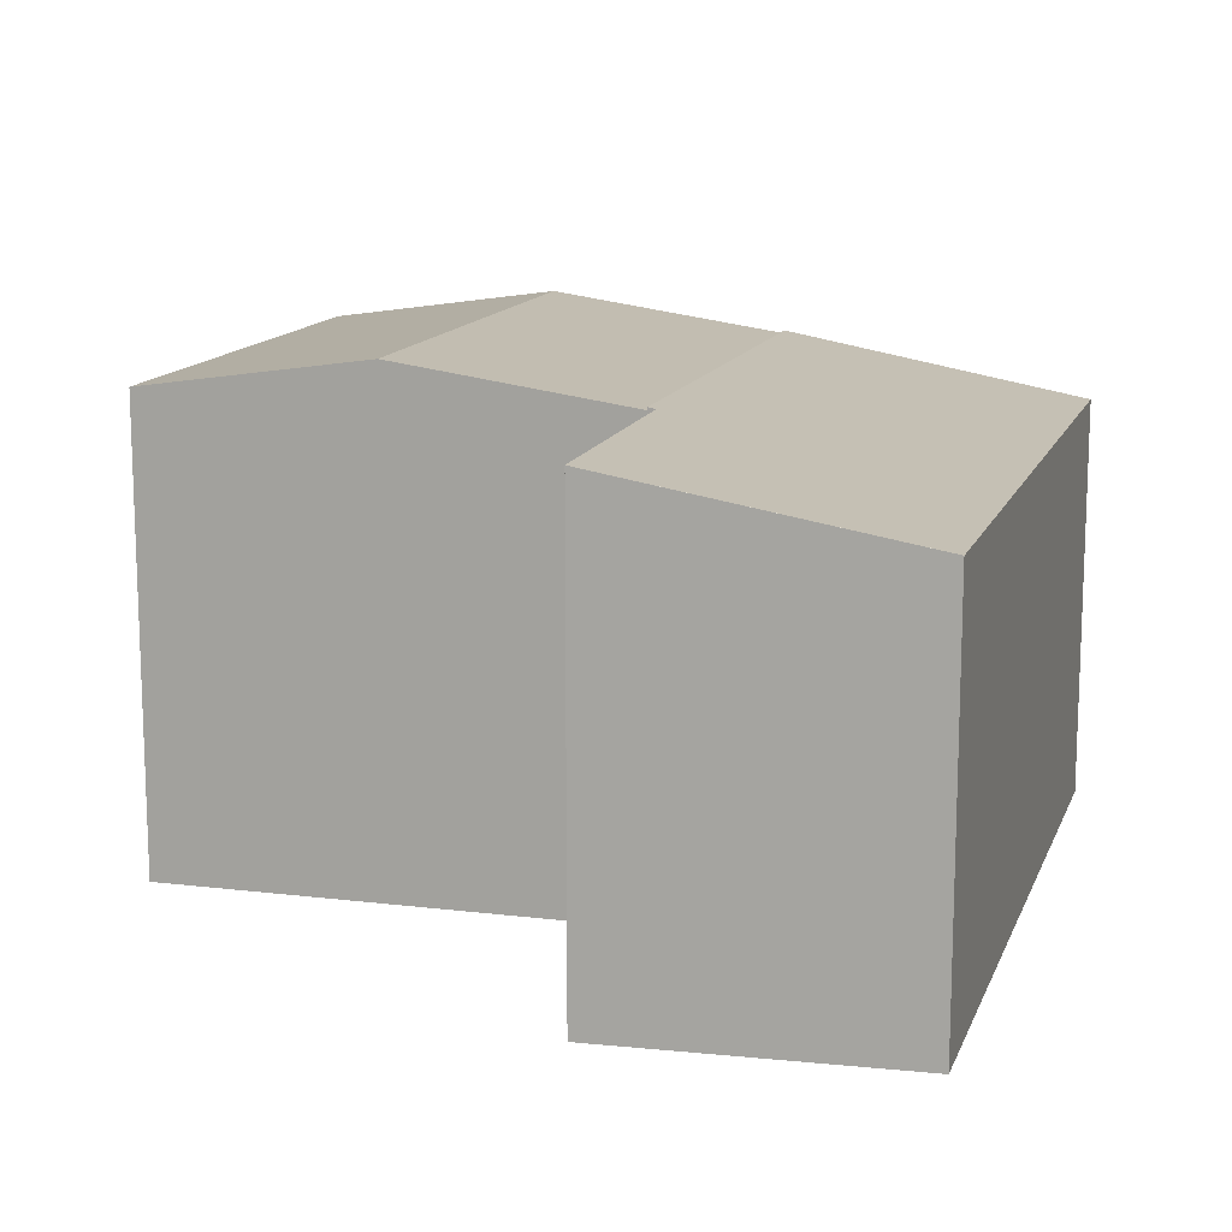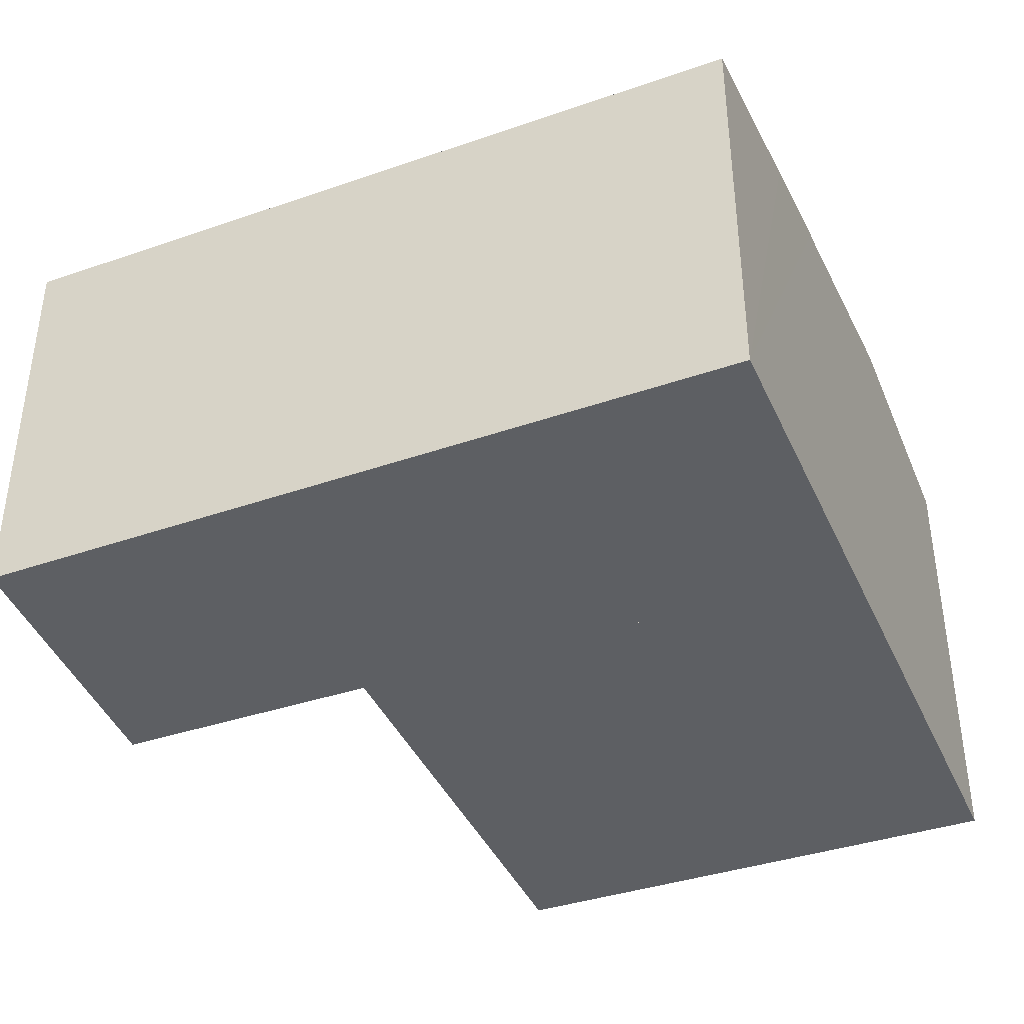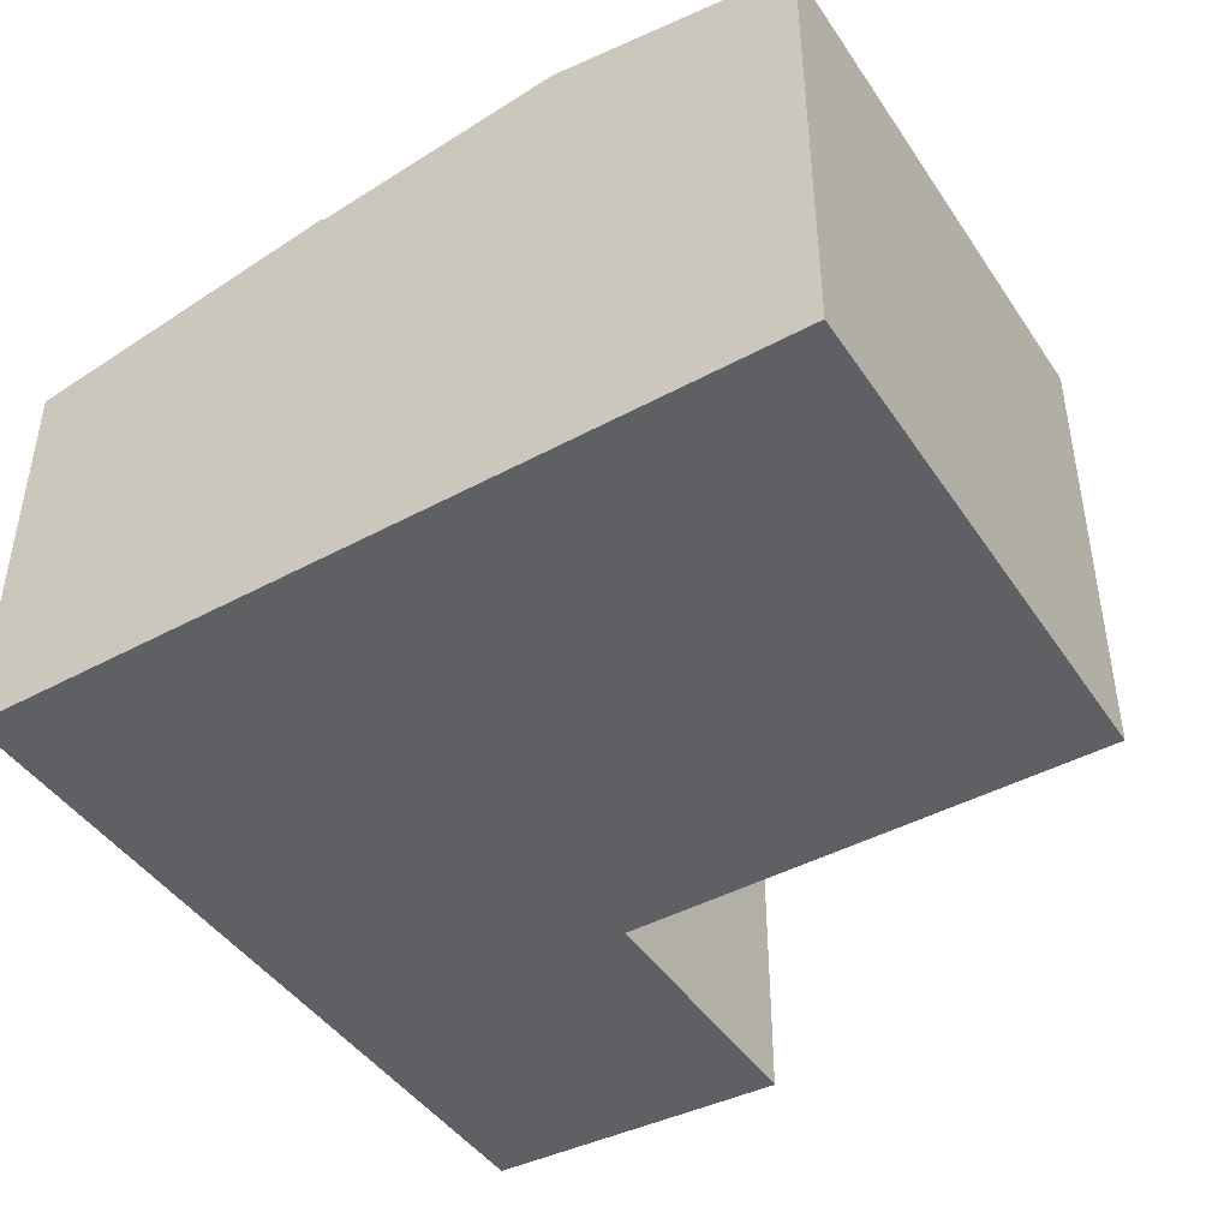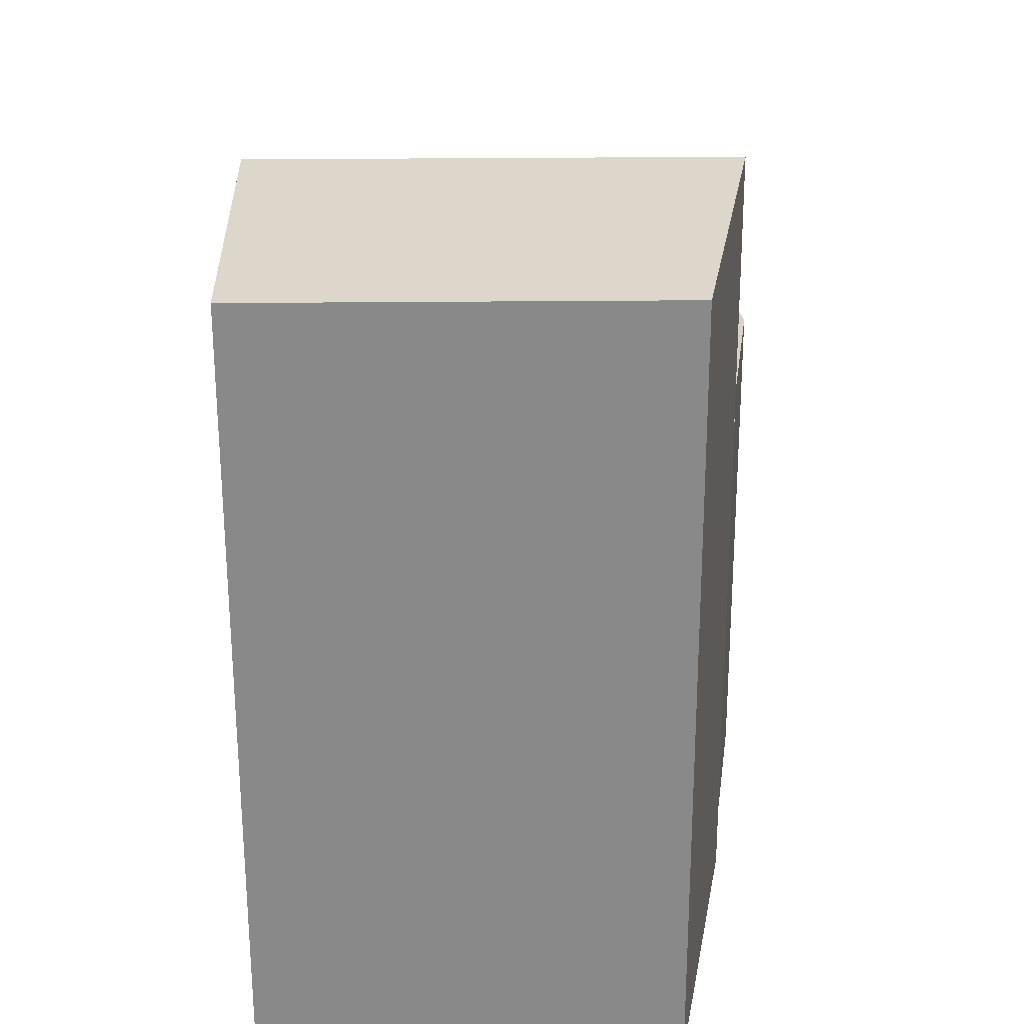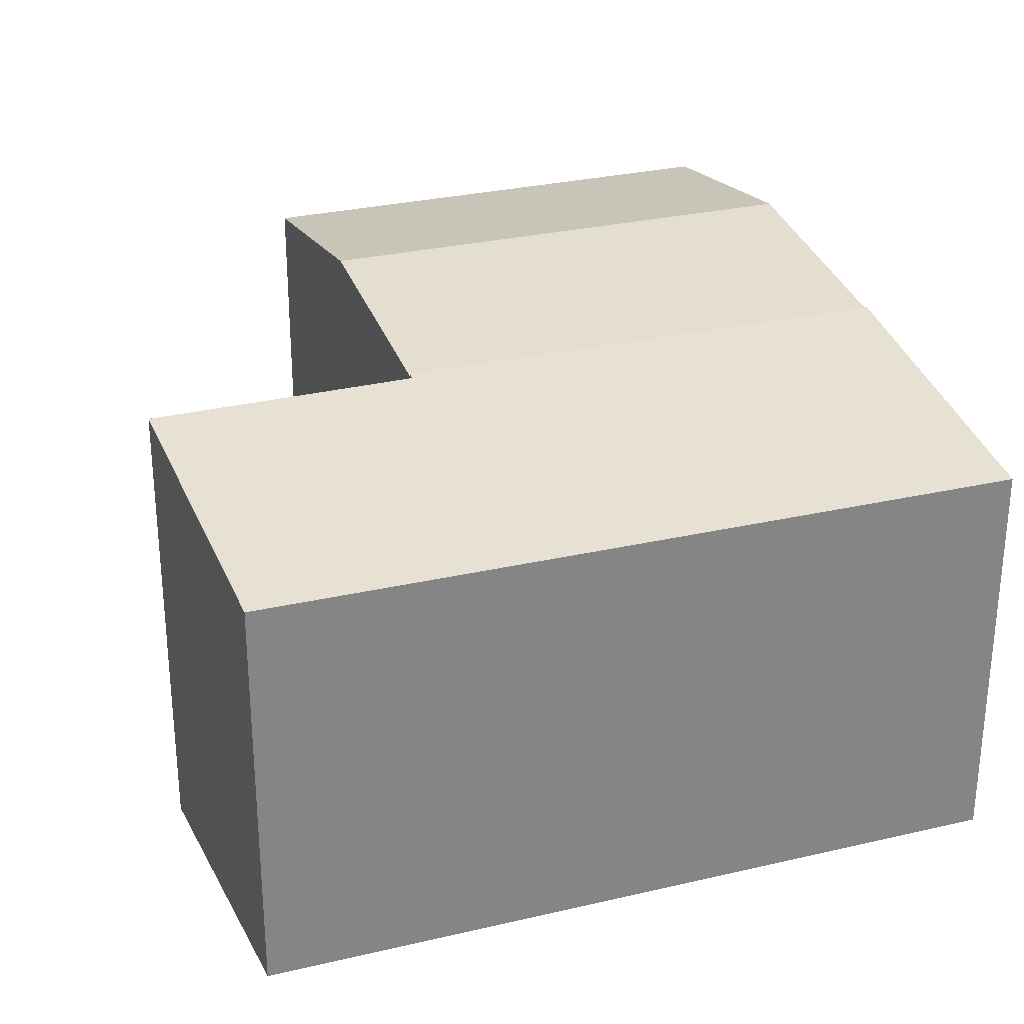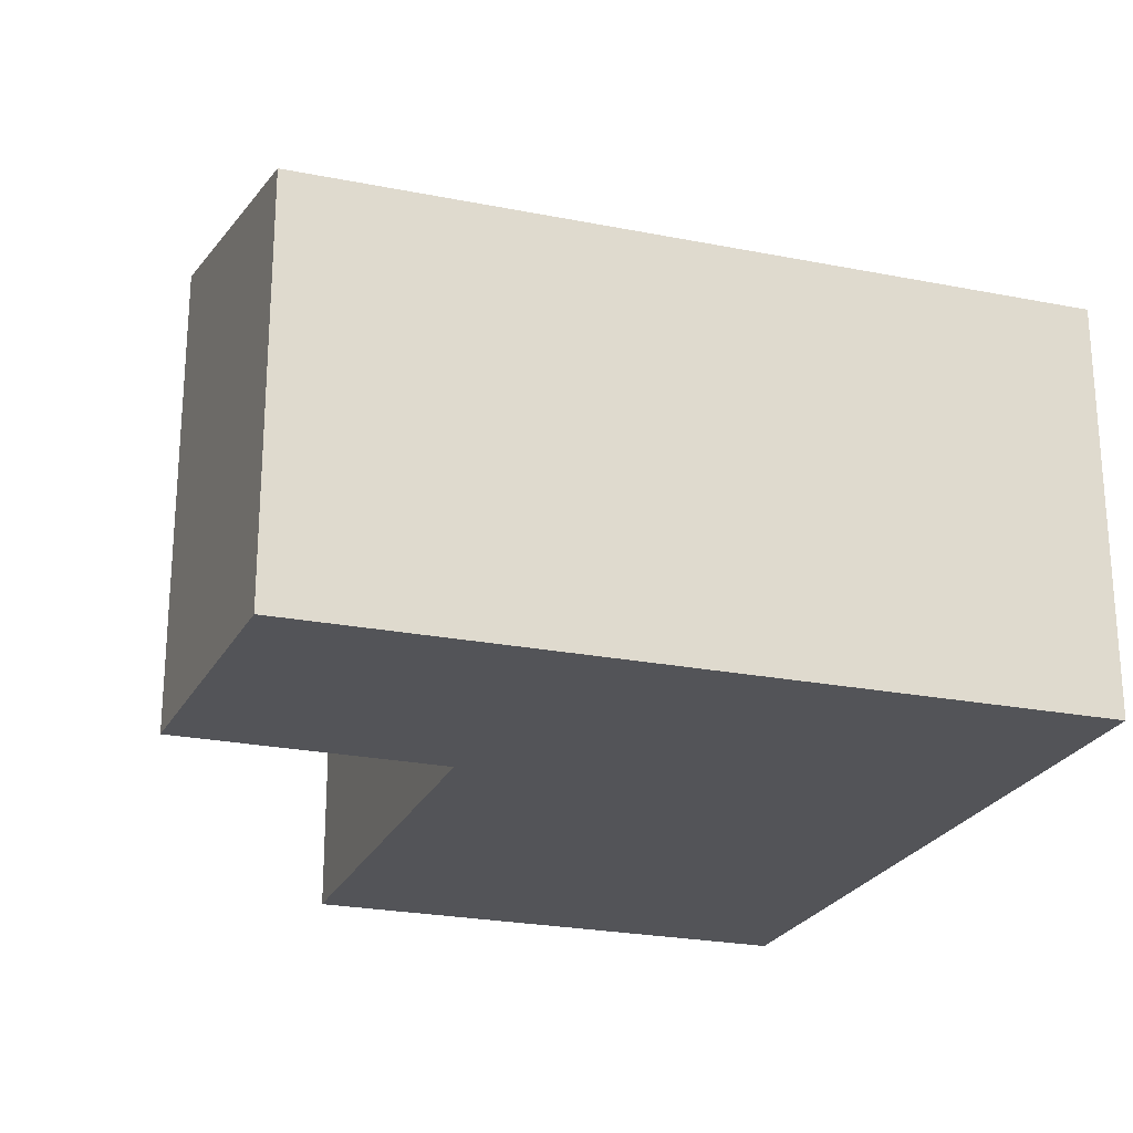
<metadata>
{"format":"obj","ext":"obj","renderer":"f3d","projection":"perspective","resolution":1024,"background":"white","views":[{"elev":13.4,"azim":9.2,"up":"+Y"},{"elev":-40.0,"azim":106.1,"up":"+Y"},{"elev":-45.1,"azim":-154.5,"up":"+Y"},{"elev":34.0,"azim":89.3,"up":"+Z"},{"elev":28.1,"azim":63.4,"up":"+Y"},{"elev":-23.4,"azim":64.4,"up":"+Y"}]}
</metadata>
<code>
v  5.107 8.656 -8.527
v  8.245 8.046 0.89
v  9.364 8.04 -8.035
v  4.072 8.65 0.44
v  0 8.06 4.935e-16
v  0.948 8.054 -9.008
v  0 0 0
v  8.245 -5.45e-17 0.89
v  4.072 -2.694e-17 0.44
v  9.364 4.92e-16 -8.035
v  0.948 5.516e-16 -9.008
v  5.107 5.221e-16 -8.527
v  11.4 7.715 -7.8
v  13.63 7.089 1.62
v  14.76 7.089 -7.411
v  9.364 8.094 -8.035
v  8.379 8.069 0.905
v  8.245 8.094 0.89
v  13.09 7.089 5.888
v  8.367 8.069 1.012
v  7.859 8.057 5.586
v  10.04 7.654 5.712
v  7.859 -3.42e-16 5.586
v  13.09 -3.605e-16 5.888
v  10.04 -3.498e-16 5.712
v  8.379 -5.542e-17 0.905
v  13.63 -9.92e-17 1.62
v  14.76 4.538e-16 -7.411
v  11.4 4.776e-16 -7.8
v  8.367 -6.197e-17 1.012
g defaultobject
f 1 2 3
f 2 1 4
f 5 1 6
f 1 5 4
f 7 4 5
f 4 7 2
f 2 7 8
f 8 7 9
f 8 3 2
f 3 8 10
f 10 1 3
f 1 10 6
f 6 10 11
f 11 10 12
f 6 7 5
f 7 6 11
f 11 9 7
f 9 11 8
f 8 11 12
f 8 12 10
f 13 14 15
f 14 13 16
f 14 16 17
f 17 16 18
f 17 19 14
f 19 17 20
f 19 20 21
f 19 21 22
f 23 22 21
f 22 23 19
f 19 23 24
f 24 23 25
f 8 17 18
f 17 8 26
f 24 14 19
f 14 24 15
f 15 24 27
f 15 27 28
f 28 13 15
f 13 28 16
f 16 28 10
f 10 28 29
f 10 18 16
f 18 10 8
f 26 20 17
f 20 26 21
f 21 26 23
f 23 26 30
f 25 26 24
f 26 25 30
f 30 25 23
f 27 29 28
f 29 27 10
f 10 27 26
f 10 26 8
f 26 27 24

</code>
